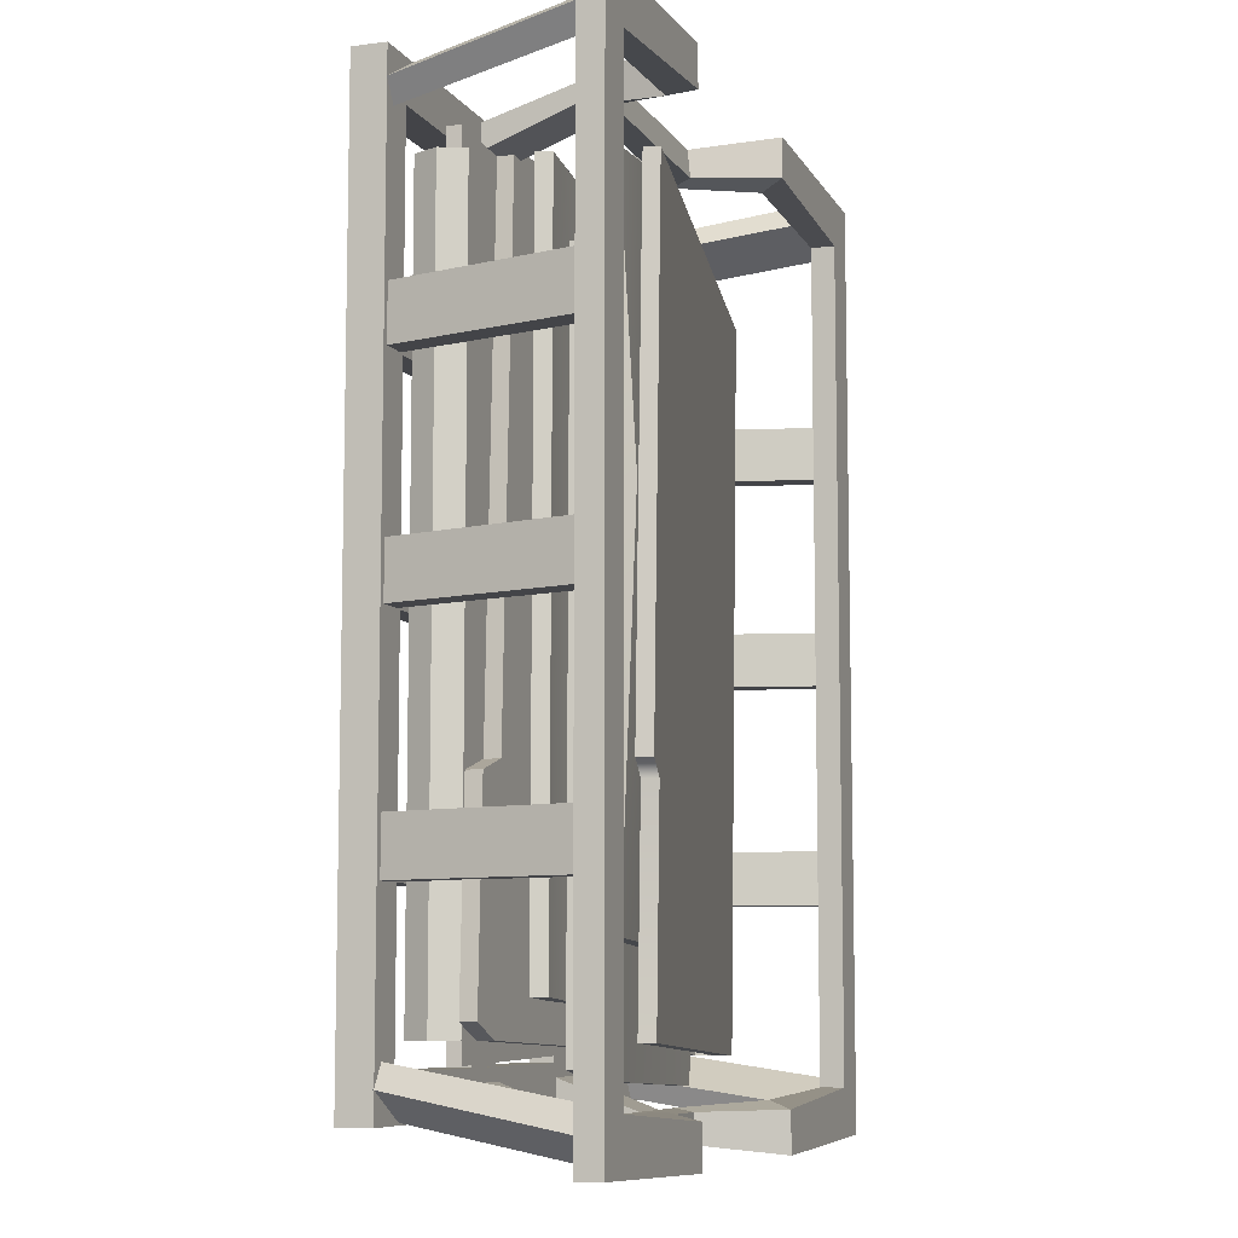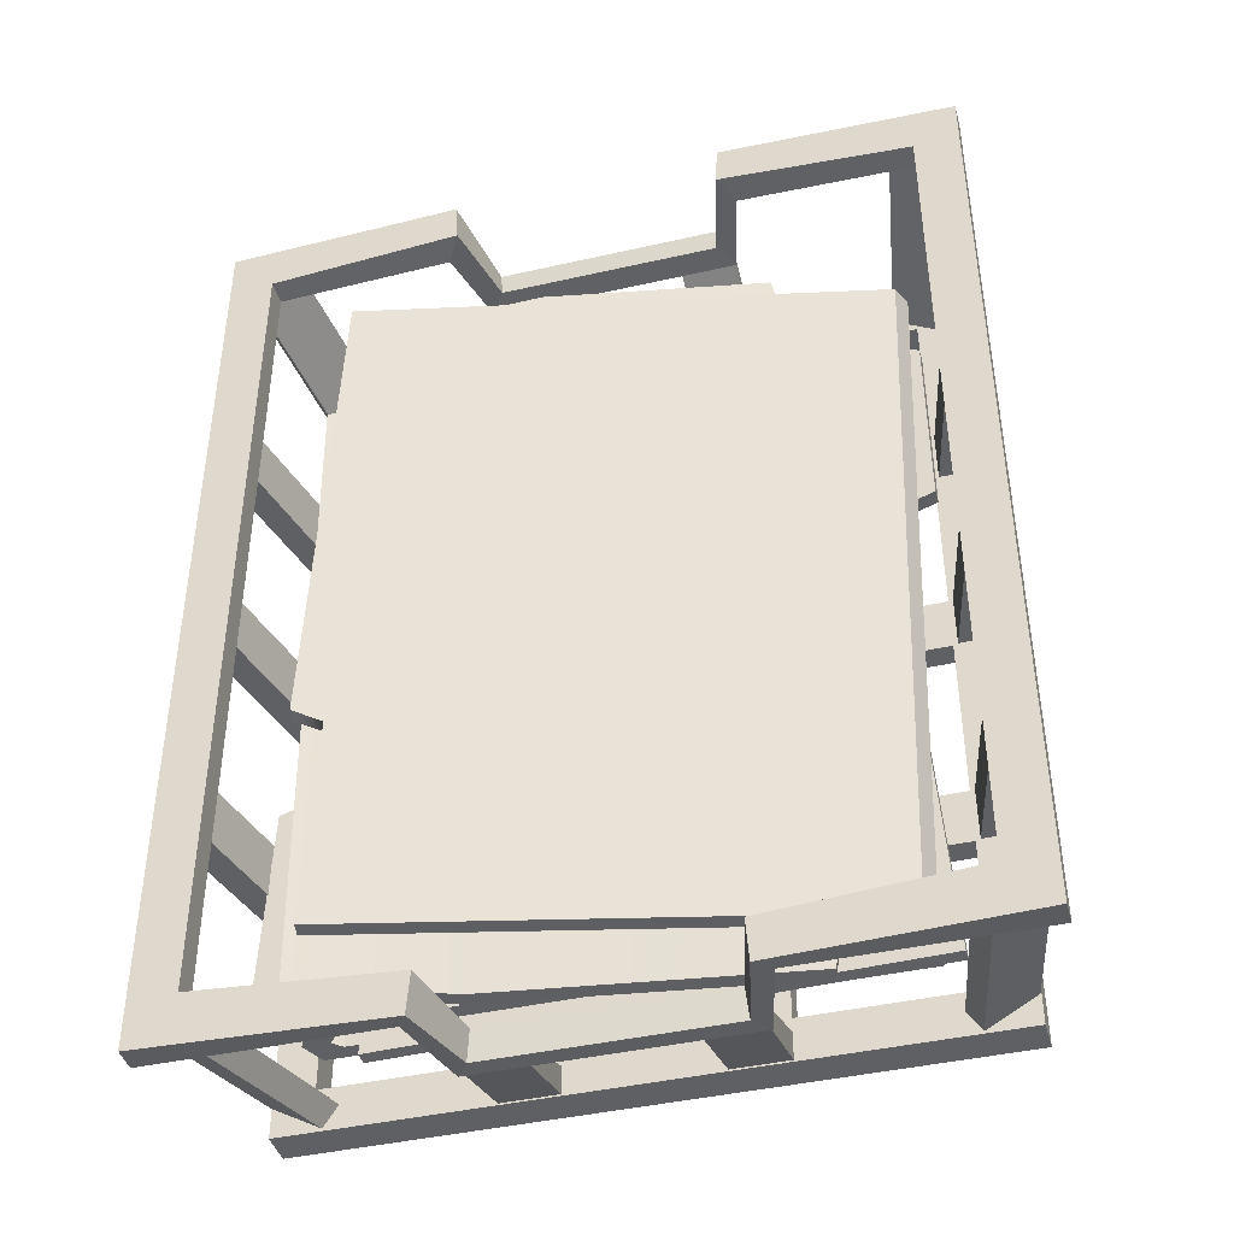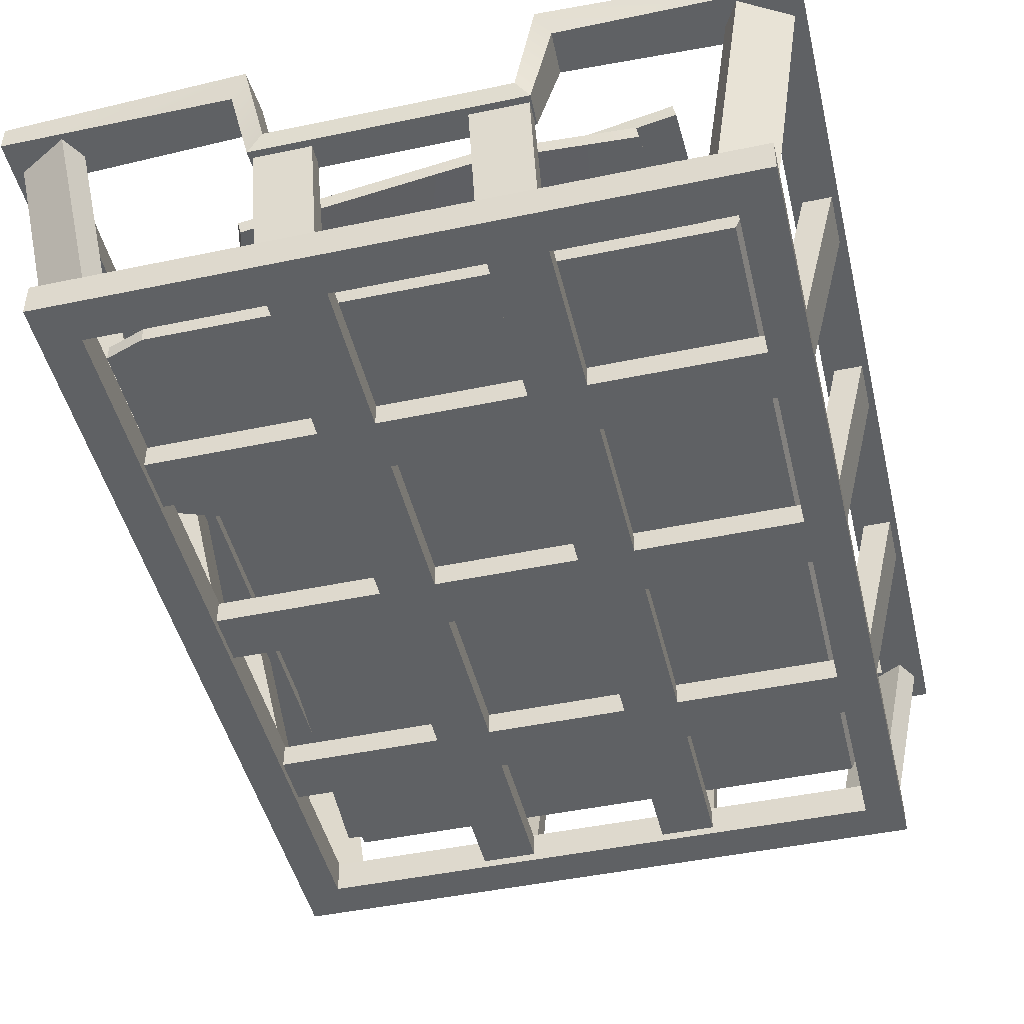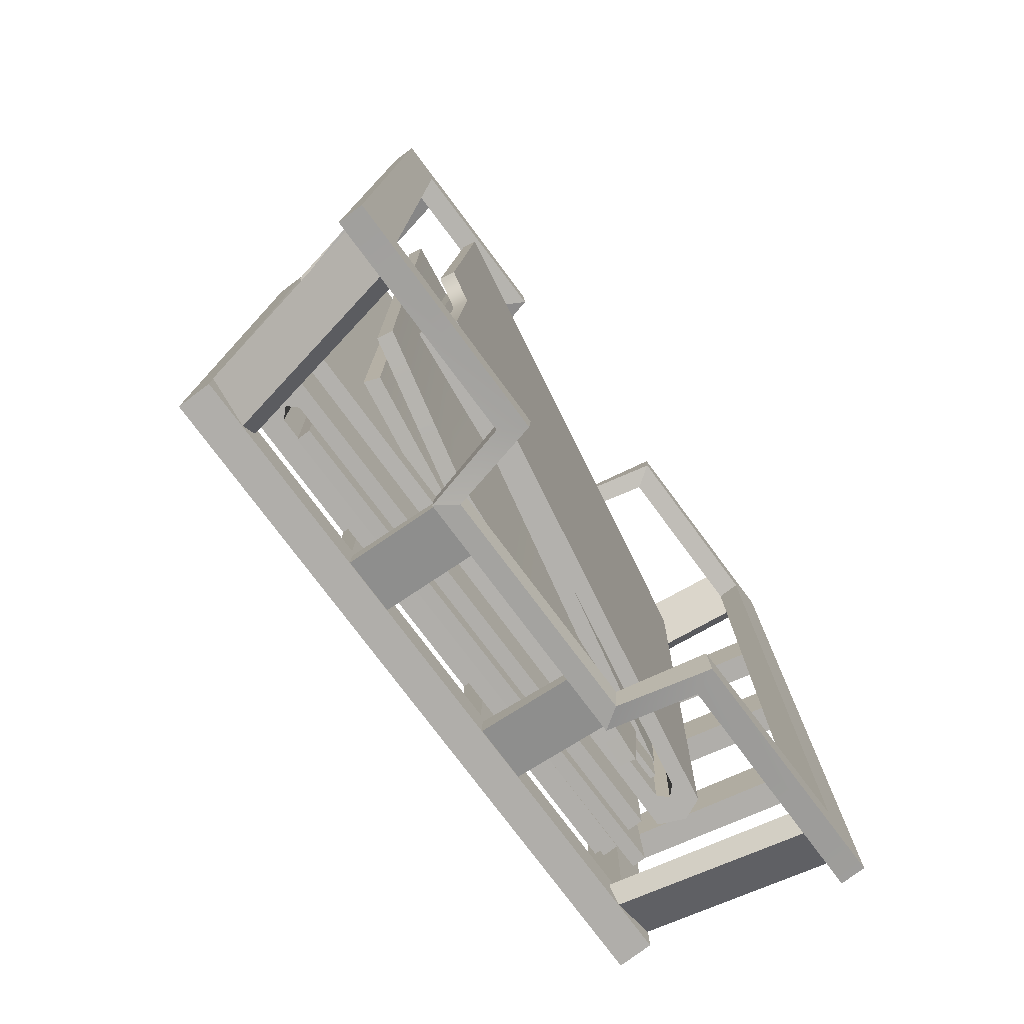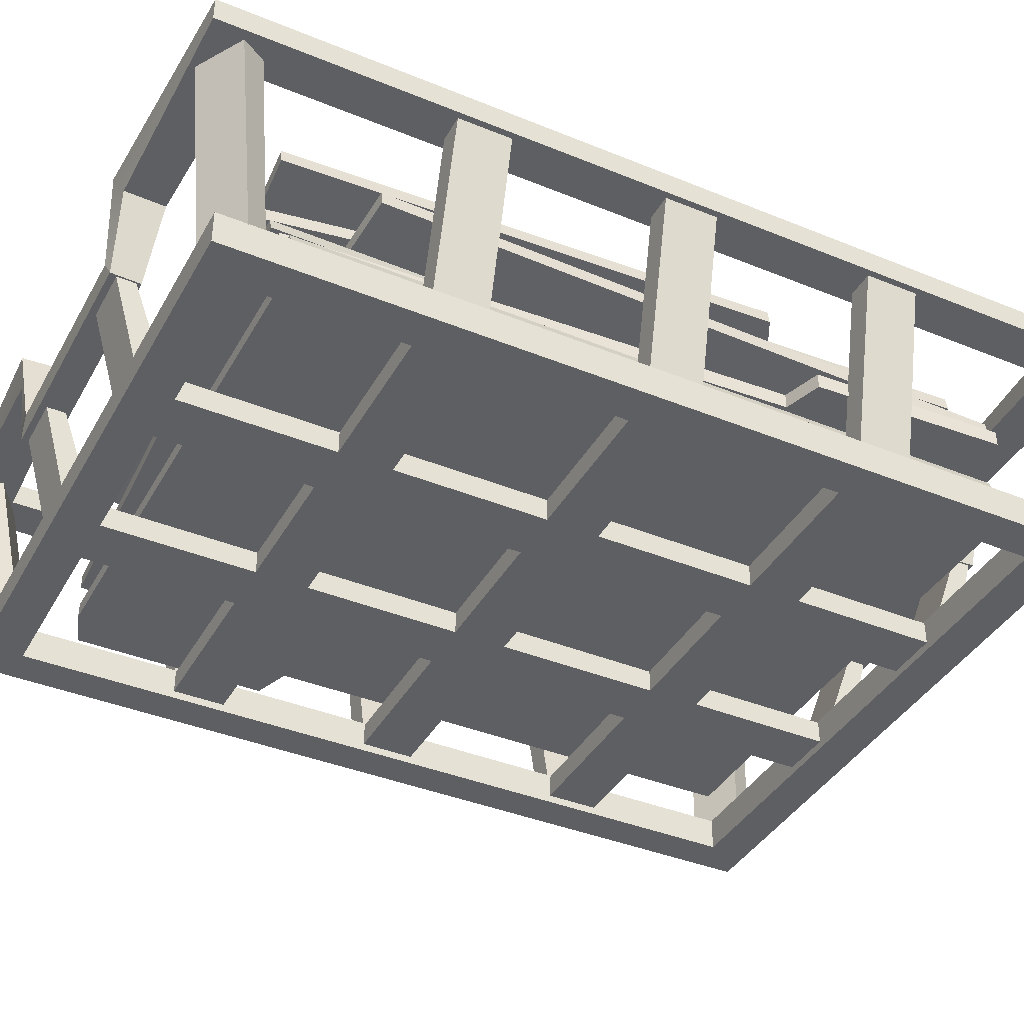
<metadata>
{"format":"obj","ext":"obj","renderer":"f3d","projection":"perspective","resolution":1024,"background":"white","views":[{"elev":-8.2,"azim":109.4,"up":"+Z"},{"elev":-42.1,"azim":-164.7,"up":"+Z"},{"elev":-46.6,"azim":13.4,"up":"+Y"},{"elev":-77.7,"azim":126.8,"up":"+Z"},{"elev":-39.5,"azim":63.1,"up":"+Y"}]}
</metadata>
<code>
v -9.453 6.648 -22.04
v -13.15 6.403 14.51
v 13.89 9.715 -20.7
v 14.35 9.956 14.18
v 14.03 8.916 -20.7
v 14.49 9.157 14.19
v -9.318 5.849 -22.03
v -13.02 5.604 14.52
v 6.369 7.188 -21.36
v 6.236 7.987 -21.38
v 2.678 8.177 15.11
v 2.811 7.378 15.13
v -11.96 6.396 -16.26
v -8.49 7.208 20.53
v 12.64 10.8 -15.27
v 10.69 10.03 19.57
v 12.59 9.996 -15.27
v 10.82 9.225 19.57
v -11.74 5.611 -16.25
v -8.301 6.417 20.54
v 5.094 10.01 -15.57
v 3.127 9.624 20.23
v 3.316 8.833 20.23
v 5.312 9.227 -15.56
v 3.737 9.057 3.578
v 11.9 10.46 4.319
v 11.79 11.26 4.314
v 3.52 9.842 3.569
v -12.75 6.396 3.326
v -12.53 5.611 3.335
v -11.75 6.407 -18.73
v -11.49 6.599 17.98
v 12.24 7.479 -17.73
v 12.47 7.631 18.93
v 12.53 6.711 -17.73
v 12.75 6.864 18.93
v -11.74 5.599 -18.72
v -11.48 5.791 17.98
v 6.099 5.743 -18.01
v 2.372 5.903 18.54
v 2.364 6.71 18.54
v 6.091 6.551 -18.01
v -13.27 5.313 -20.64
v -14.8 5.313 17.56
v 14.84 5.313 -19.51
v 13.3 5.313 18.69
v 14.37 5.313 -7.838
v 16.77 5.313 -18.74
v 16.36 5.313 -8.453
v -13.39 7.65 -20.65
v 13.47 12.57 -7.874
v -14.93 7.65 17.55
v 12.4 12.57 18.65
v 13.61 11.79 -7.868
v 12.54 11.79 18.66
v 13.3 6.122 18.69
v 14.37 6.122 -7.838
v 16.36 6.122 -8.453
v 16.77 6.122 -18.74
v 14.84 6.122 -19.51
v -12.02 6.122 -20.59
v -13.55 6.122 17.61
v -12.02 7.086 -20.59
v -13.55 7.086 17.61
v -12.48 6.604 -20.61
v -14.02 6.604 17.59
v -15.37 6.604 17.53
v -13.84 6.604 -20.67
v 6.03 11.32 4.338
v 5.525 11.32 16.86
v 10.65 12.25 17.07
v 11.16 12.25 4.544
v 11.91 12.29 -8.651
v 12.35 12.29 -19.61
v 12.5 11.5 -19.61
v 12.05 11.5 -8.645
v 13.99 6.122 -10.19
v 14.29 6.122 -17.63
v 16.07 6.122 -17.56
v 15.77 6.122 -10.12
v -12.1 2.952 19.1
v -12.1 3.673 19.1
v 13.42 2.952 20.3
v 13.42 3.673 20.3
v 12.48 2.952 -20.62
v -14.49 2.952 -20.05
v -14.49 3.673 -20.05
v 12.48 3.673 -20.62
v 14.78 2.014 18.71
v 14.78 2.014 -19.52
v -13.35 2.014 18.71
v -13.35 2.014 -19.52
v -13.35 2.014 7.027
v -15.31 2.014 18.01
v -15.31 2.014 7.722
v 14.78 4.586 18.71
v -13.01 4.586 7.027
v 14.78 4.586 -19.52
v -13.01 4.586 -19.52
v -13.01 3.787 7.027
v -13.01 3.787 -19.52
v -13.35 2.823 -19.52
v -13.35 2.823 7.027
v -15.31 2.823 7.722
v -15.31 2.823 18.01
v -13.35 2.823 18.71
v 13.53 2.823 18.71
v 13.53 2.823 -19.52
v 13.53 3.787 18.71
v 13.53 3.787 -19.52
v 14 3.305 18.71
v 14 3.305 -19.52
v 15.35 3.305 -19.52
v 15.35 3.305 18.71
v -5.956 4.586 -5.474
v -5.956 4.586 -18.01
v -11.17 4.586 -18.01
v -11.17 4.586 -5.474
v -11.4 4.586 7.74
v -11.4 4.586 18.71
v -11.4 3.787 18.71
v -11.4 3.787 7.74
v -12.88 2.823 9.364
v -12.88 2.823 16.81
v -14.66 2.823 16.81
v -14.66 2.823 9.364
v 17.05 1.022 -21.35
v 16.46 1.661 -20.34
v 13.95 1.661 -21.76
v 14.55 1.022 -22.76
v 16.45 11.31 -24.51
v 18.96 11.31 -23.1
v 18.23 11.31 -21.87
v 15.73 11.31 -23.29
v -7.071 12.54 25.19
v -6.006 7.843 24.72
v -5.862 8.037 23.16
v -6.919 12.54 23.02
v 6.006 7.843 24.72
v 5.862 8.037 23.16
v 7.071 12.54 25.19
v 6.919 12.54 23.02
v -19.46 12.54 24.78
v -17.12 12.54 22.3
v 19.46 12.54 24.78
v 17.12 12.54 22.3
v 19.46 12.54 -24.78
v 17.12 12.54 -22.3
v 7.071 12.54 -25.19
v 6.919 12.54 -23.02
v -19.46 12.54 -24.78
v -7.071 12.54 -25.19
v -17.12 12.54 -22.3
v -6.919 12.54 -23.02
v -6.006 7.843 -24.72
v -5.862 8.037 -23.16
v 6.006 7.843 -24.72
v 5.862 8.037 -23.16
v -7.785 11.24 24.78
v -6.719 6.76 24.6
v -6.667 6.76 23.01
v -7.724 11.24 22.61
v 6.719 6.76 24.6
v 6.667 6.76 23.01
v 7.785 11.24 24.78
v 7.724 11.24 22.61
v -19.46 11.24 24.78
v -17.12 11.24 22.3
v 19.46 11.24 24.78
v 17.12 11.24 22.3
v 19.46 11.24 -24.78
v 17.12 11.24 -22.3
v 7.785 11.24 -24.78
v 7.724 11.24 -22.61
v -7.785 11.24 -24.78
v -19.46 11.24 -24.78
v -17.12 11.24 -22.3
v -7.724 11.24 -22.61
v -6.719 6.76 -24.6
v -6.667 6.76 -23.01
v 6.719 6.76 -24.6
v 6.667 6.76 -23.01
v 17.05 1.022 21.35
v 16.46 1.661 20.34
v 13.95 1.661 21.76
v 14.55 1.022 22.76
v 16.45 11.31 24.51
v 18.96 11.31 23.1
v 18.23 11.31 21.87
v 15.73 11.31 23.29
v 6.594 0.4198 22.39
v 6.594 0.4198 -22.53
v 6.594 1.661 21.34
v 6.594 1.661 -21.48
v 3.733 1.661 21.34
v 3.733 1.661 -21.48
v 3.733 0.4198 22.39
v 3.733 0.4198 -22.53
v 3.733 6.895 -24.42
v 6.594 6.895 -24.42
v 3.733 6.895 -23.43
v 6.594 6.895 -23.43
v 3.733 6.895 24.28
v 6.594 6.895 24.28
v 6.594 6.895 23.29
v 3.733 6.895 23.29
v -17.05 1.022 -21.35
v -16.46 1.661 -20.34
v -13.95 1.661 -21.76
v -14.55 1.022 -22.76
v -16.45 11.31 -24.51
v -18.96 11.31 -23.1
v -18.23 11.31 -21.87
v -15.73 11.31 -23.29
v -16.51 0.4198 12.52
v 16.51 0.4198 12.52
v -15.43 1.661 12.52
v 15.44 1.661 12.52
v -15.43 1.661 9.689
v 15.44 1.661 9.689
v -16.51 0.4198 9.689
v 16.51 0.4198 9.689
v 19.13 11.24 9.689
v 19.13 11.24 12.52
v 17.68 11.24 9.689
v 17.68 11.24 12.52
v -19.12 11.24 9.689
v -19.12 11.24 12.52
v -17.67 11.24 12.52
v -17.67 11.24 9.689
v -17.24 0 -23.01
v 17.17 0 -23.01
v 15.15 0 -20.84
v -15.22 0 -20.84
v 17.17 0 23.01
v 15.15 0 20.84
v -17.24 0 23.01
v -15.22 0 20.84
v -17.24 1.763 -23.01
v 17.17 1.763 -23.01
v 15.15 1.763 -20.84
v -15.22 1.763 -20.84
v 17.17 1.763 23.01
v 15.15 1.763 20.84
v -17.24 1.763 23.01
v -15.22 1.763 20.84
v -16.51 0.4198 1.414
v 16.51 0.4198 1.414
v -15.43 1.661 1.414
v 15.44 1.661 1.414
v -15.43 1.661 -1.414
v 15.44 1.661 -1.414
v -16.51 0.4198 -1.414
v 16.51 0.4198 -1.414
v 19.13 11.24 -1.414
v 19.13 11.24 1.414
v 17.68 11.24 -1.414
v 17.68 11.24 1.414
v -19.12 11.24 -1.414
v -19.12 11.24 1.414
v -17.67 11.24 1.414
v -17.67 11.24 -1.414
v -17.05 1.022 21.35
v -16.46 1.661 20.34
v -13.95 1.661 21.76
v -14.55 1.022 22.76
v -16.45 11.31 24.51
v -18.96 11.31 23.1
v -18.23 11.31 21.87
v -15.73 11.31 23.29
v -16.51 0.4198 -10.14
v 16.51 0.4198 -10.14
v -15.43 1.661 -10.14
v 15.44 1.661 -10.14
v -15.43 1.661 -12.97
v 15.44 1.661 -12.97
v -16.51 0.4198 -12.97
v 16.51 0.4198 -12.97
v 19.13 11.24 -12.97
v 19.13 11.24 -10.14
v 17.68 11.24 -12.97
v 17.68 11.24 -10.14
v -19.12 11.24 -12.97
v -19.12 11.24 -10.14
v -17.67 11.24 -10.14
v -17.67 11.24 -12.97
v -3.68 0.4198 22.39
v -3.68 0.4198 -22.53
v -3.68 1.661 21.34
v -3.68 1.661 -21.48
v -6.54 1.661 21.34
v -6.54 1.661 -21.48
v -6.54 0.4198 22.39
v -6.54 0.4198 -22.53
v -6.54 6.895 -24.42
v -3.68 6.895 -24.42
v -6.54 6.895 -23.43
v -3.68 6.895 -23.43
v -6.54 6.895 24.28
v -3.68 6.895 24.28
v -3.68 6.895 23.29
v -6.54 6.895 23.29
f 10 11 4 3
f 3 4 6 5
f 5 6 12 9
f 7 8 2 1
f 11 12 6 4
f 9 10 3 5
f 7 1 10 9
f 1 2 11 10
f 2 8 12 11
f 9 12 8 7
f 27 28 22 16
f 26 27 16 18
f 25 26 18 23
f 29 30 20 14
f 22 23 18 16
f 24 21 15 17
f 28 29 14 22
f 14 20 23 22
f 30 25 23 20
f 19 13 21 24
f 17 26 25 24
f 15 27 26 17
f 21 28 27 15
f 13 29 28 21
f 19 30 29 13
f 24 25 30 19
f 31 32 41 42
f 33 34 36 35
f 39 40 38 37
f 37 38 32 31
f 32 38 40 41
f 37 31 42 39
f 35 36 40 39
f 41 40 36 34
f 42 41 34 33
f 39 42 33 35
f 50 73 74
f 69 70 71 72
f 43 45 47
f 43 47 46 44
f 45 48 49 47
f 74 75 63 50
f 55 54 51 53
f 52 64 55 53
f 44 46 56 62
f 46 47 57 56
f 47 49 58 57
f 49 48 59 58
f 48 45 60 59
f 45 43 61 60
f 77 62 56 57
f 60 78 79 59
f 63 64 66 65
f 64 52 67 66
f 52 50 68 67
f 50 63 65 68
f 44 62 66 67
f 62 61 65 66
f 61 43 68 65
f 43 44 67 68
f 50 52 70 69
f 52 53 71 70
f 53 51 72 71
f 51 73 69 72
f 63 76 64
f 75 76 63
f 51 54 76 73
f 73 76 75 74
f 69 73 50
f 64 76 54 55
f 77 80 79 78
f 61 78 60
f 61 62 77 78
f 58 80 77 57
f 59 79 80 58
f 81 83 84 82
f 85 86 87 88
f 86 81 82 87
f 84 83 85 88
f 86 85 83 81
f 84 88 87 82
f 96 119 120
f 115 116 117 118
f 89 91 93
f 89 93 92 90
f 91 94 95 93
f 120 121 109 96
f 101 100 97 99
f 98 110 101 99
f 90 92 102 108
f 92 93 103 102
f 93 95 104 103
f 95 94 105 104
f 94 91 106 105
f 91 89 107 106
f 123 108 102 103
f 106 124 125 105
f 109 110 112 111
f 110 98 113 112
f 98 96 114 113
f 96 109 111 114
f 90 108 112 113
f 108 107 111 112
f 107 89 114 111
f 89 90 113 114
f 96 98 116 115
f 98 99 117 116
f 99 97 118 117
f 97 119 115 118
f 109 122 110
f 121 122 109
f 97 100 122 119
f 119 122 121 120
f 115 119 96
f 110 122 100 101
f 123 126 125 124
f 107 124 106
f 107 108 123 124
f 104 126 123 103
f 105 125 126 104
f 131 134 133 132
f 130 131 132 127
f 127 132 133 128
f 128 133 134 129
f 129 134 131 130
f 135 136 137 138
f 136 139 140 137
f 139 141 142 140
f 143 135 138 144
f 141 145 146 142
f 145 147 148 146
f 147 149 150 148
f 152 151 153 154
f 151 143 144 153
f 155 152 154 156
f 149 157 158 150
f 157 155 156 158
f 159 160 136 135
f 161 162 138 137
f 160 163 139 136
f 164 161 137 140
f 163 165 141 139
f 166 164 140 142
f 167 159 135 143
f 162 168 144 138
f 165 169 145 141
f 170 166 142 146
f 169 171 147 145
f 172 170 146 148
f 171 173 149 147
f 174 172 148 150
f 175 176 151 152
f 177 178 154 153
f 176 167 143 151
f 168 177 153 144
f 179 175 152 155
f 178 180 156 154
f 173 181 157 149
f 182 174 150 158
f 181 179 155 157
f 180 182 158 156
f 160 159 162 161
f 163 160 161 164
f 165 163 164 166
f 159 167 168 162
f 169 165 166 170
f 171 169 170 172
f 173 171 172 174
f 176 175 178 177
f 167 176 177 168
f 175 179 180 178
f 181 173 174 182
f 179 181 182 180
f 187 188 189 190
f 186 183 188 187
f 183 184 189 188
f 184 185 190 189
f 185 186 187 190
f 191 192 194 193
f 193 194 196 195
f 195 196 198 197
f 197 198 192 191
f 200 199 201 202
f 203 204 205 206
f 192 198 199 200
f 198 196 201 199
f 196 194 202 201
f 194 192 200 202
f 197 191 204 203
f 191 193 205 204
f 193 195 206 205
f 195 197 203 206
f 211 212 213 214
f 210 207 212 211
f 207 208 213 212
f 208 209 214 213
f 209 210 211 214
f 215 216 218 217
f 217 218 220 219
f 219 220 222 221
f 221 222 216 215
f 224 223 225 226
f 227 228 229 230
f 216 222 223 224
f 222 220 225 223
f 220 218 226 225
f 218 216 224 226
f 221 215 228 227
f 215 217 229 228
f 217 219 230 229
f 219 221 227 230
f 231 232 233 234
f 232 235 236 233
f 235 237 238 236
f 237 231 234 238
f 239 240 232 231
f 241 242 234 233
f 240 243 235 232
f 244 241 233 236
f 243 245 237 235
f 246 244 236 238
f 245 239 231 237
f 242 246 238 234
f 242 241 240 239
f 241 244 243 240
f 244 246 245 243
f 246 242 239 245
f 247 248 250 249
f 249 250 252 251
f 251 252 254 253
f 253 254 248 247
f 256 255 257 258
f 259 260 261 262
f 248 254 255 256
f 254 252 257 255
f 252 250 258 257
f 250 248 256 258
f 253 247 260 259
f 247 249 261 260
f 249 251 262 261
f 251 253 259 262
f 267 270 269 268
f 266 267 268 263
f 263 268 269 264
f 264 269 270 265
f 265 270 267 266
f 271 272 274 273
f 273 274 276 275
f 275 276 278 277
f 277 278 272 271
f 280 279 281 282
f 283 284 285 286
f 272 278 279 280
f 278 276 281 279
f 276 274 282 281
f 274 272 280 282
f 277 271 284 283
f 271 273 285 284
f 273 275 286 285
f 275 277 283 286
f 287 288 290 289
f 289 290 292 291
f 291 292 294 293
f 293 294 288 287
f 296 295 297 298
f 299 300 301 302
f 288 294 295 296
f 294 292 297 295
f 292 290 298 297
f 290 288 296 298
f 293 287 300 299
f 287 289 301 300
f 289 291 302 301
f 291 293 299 302

</code>
